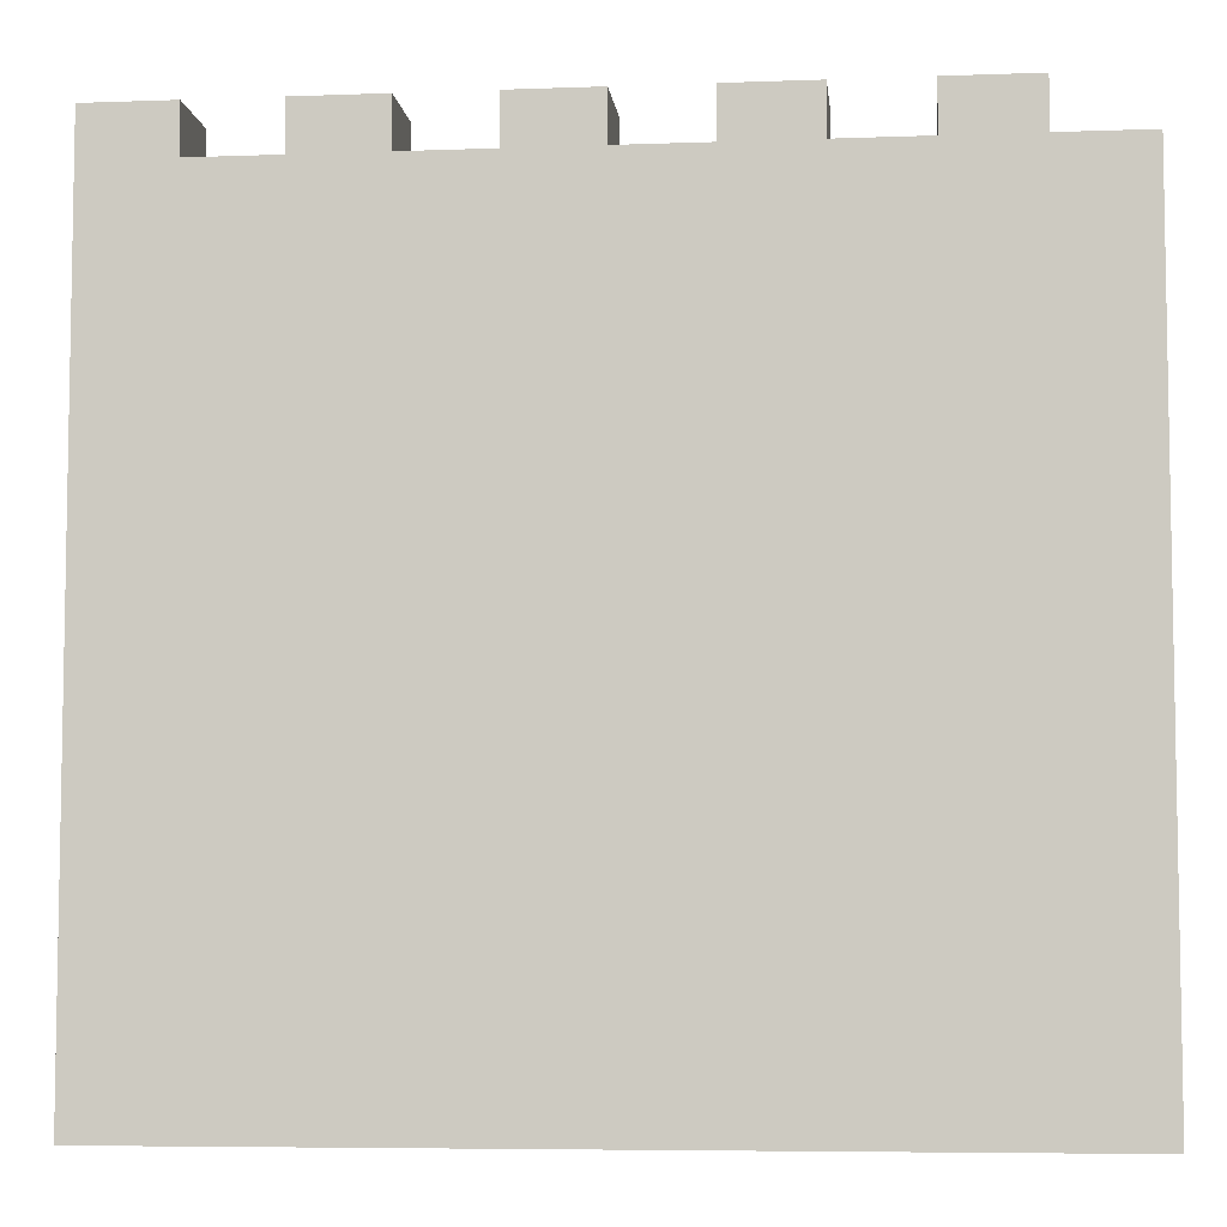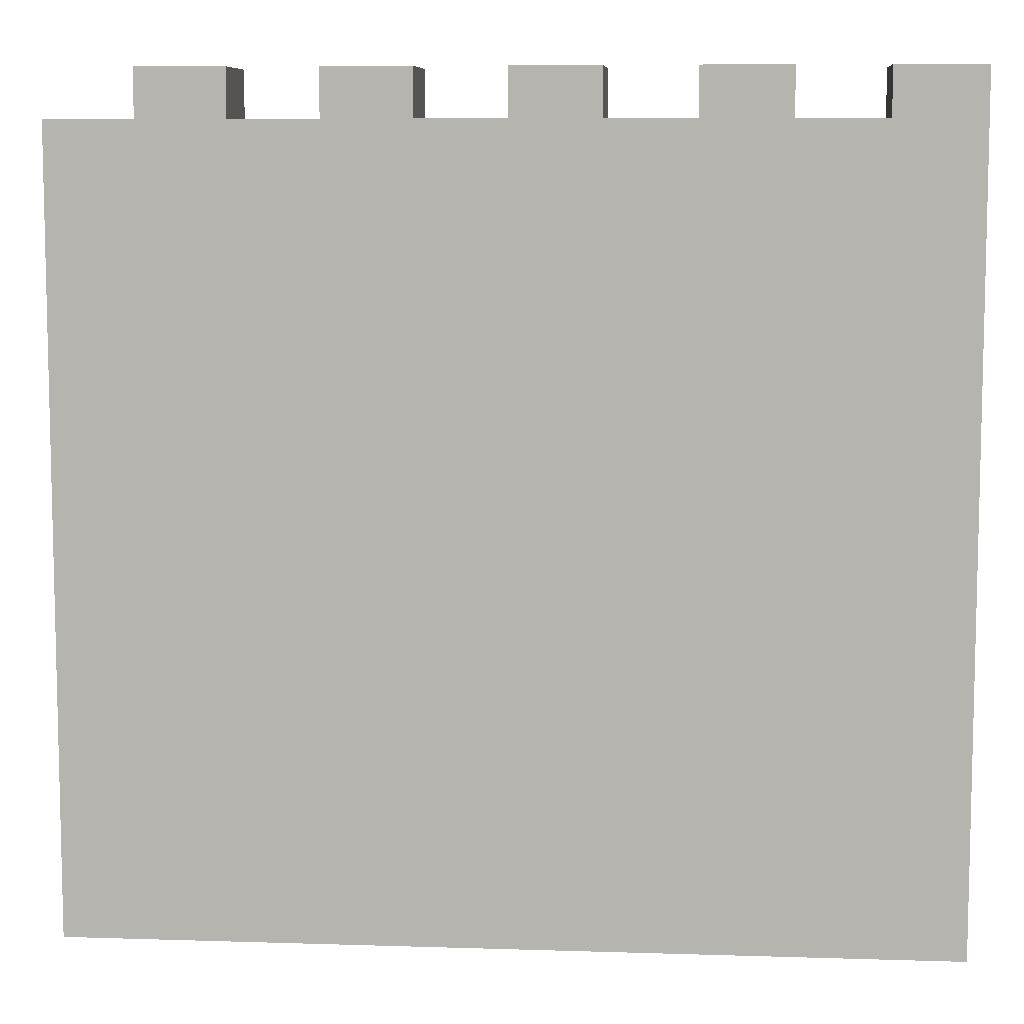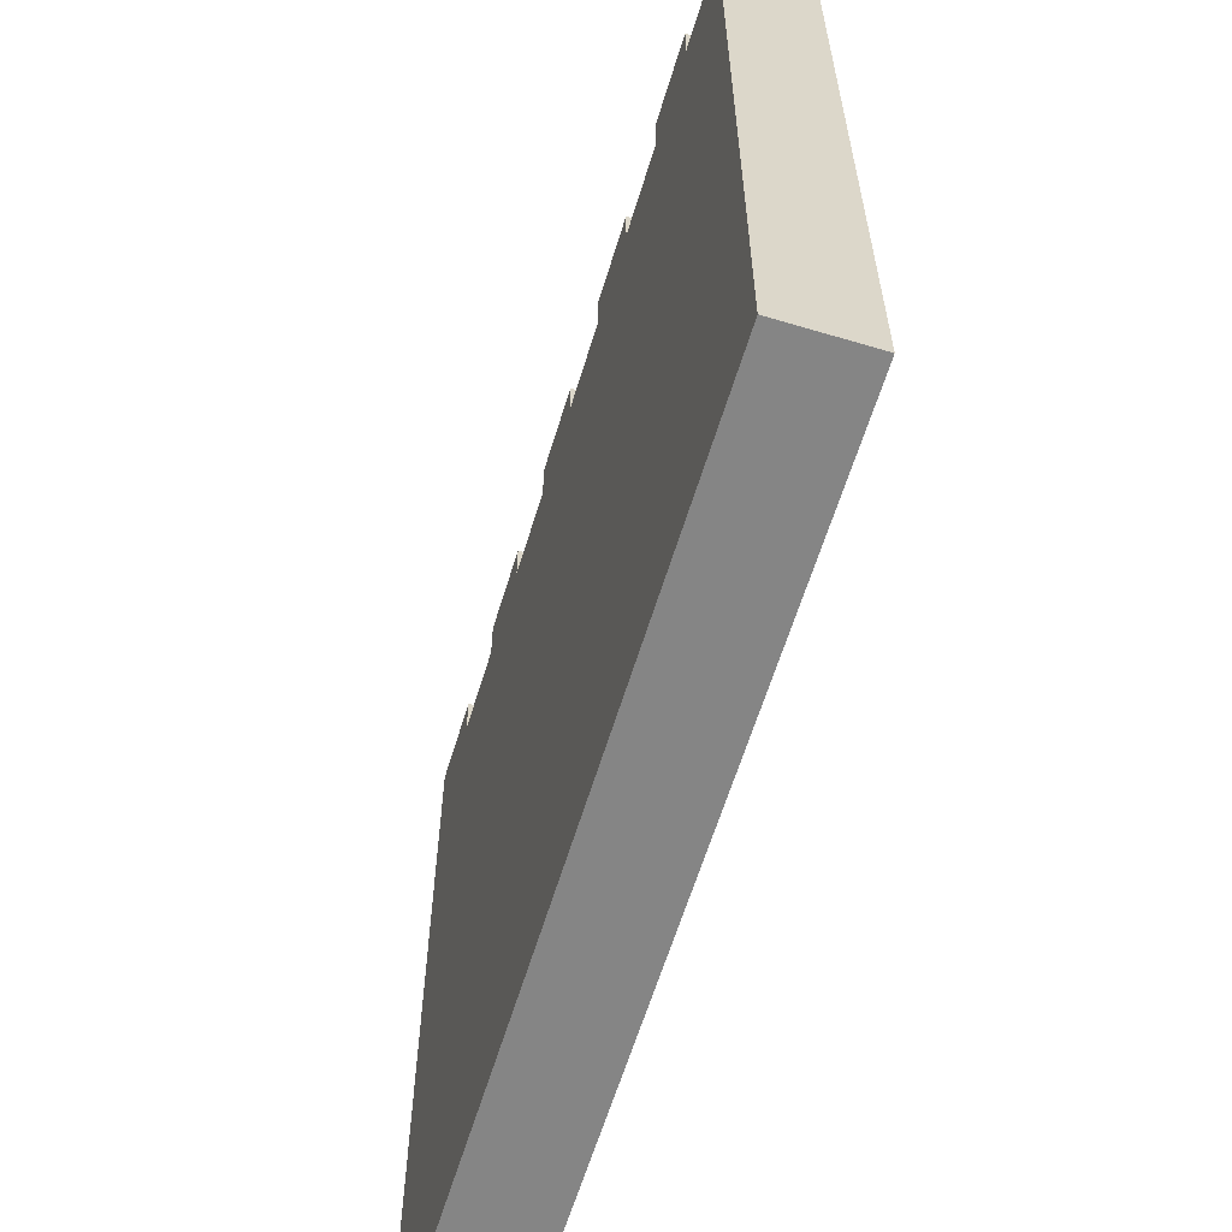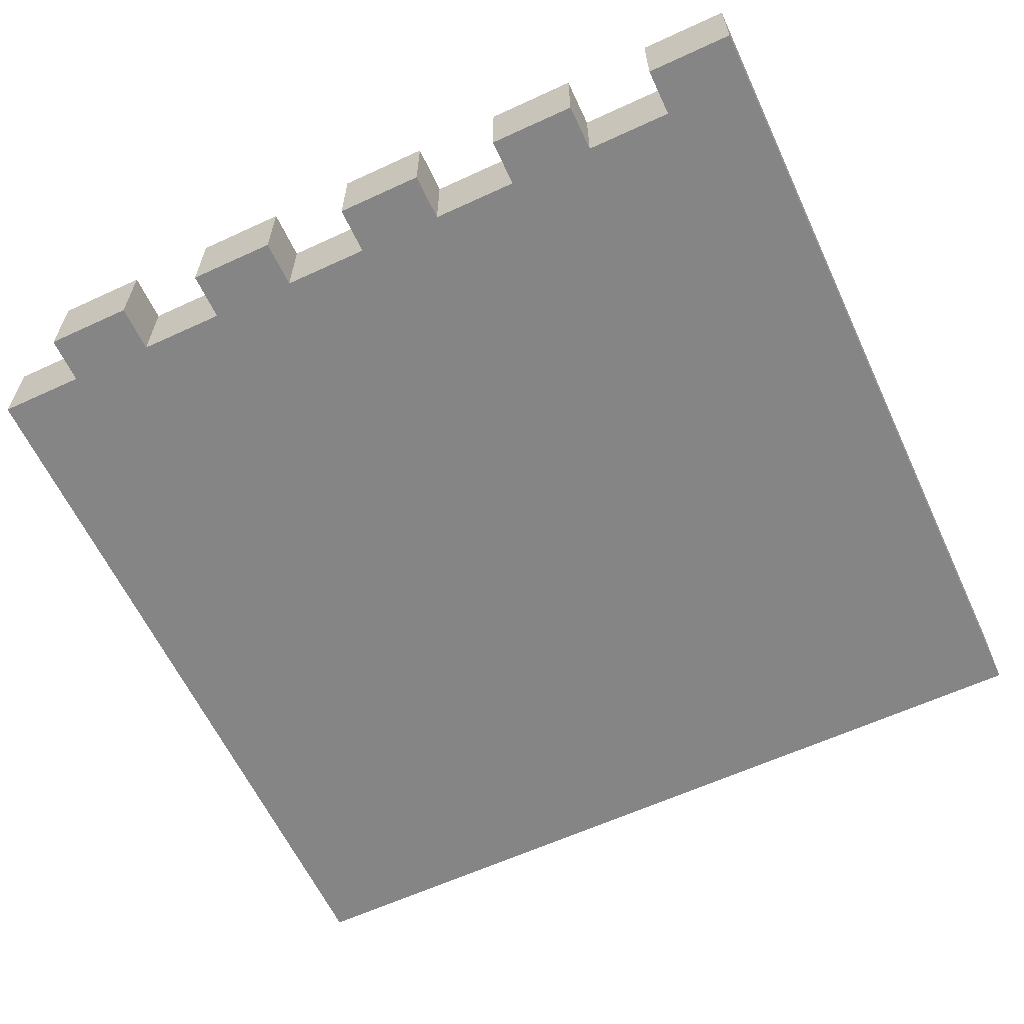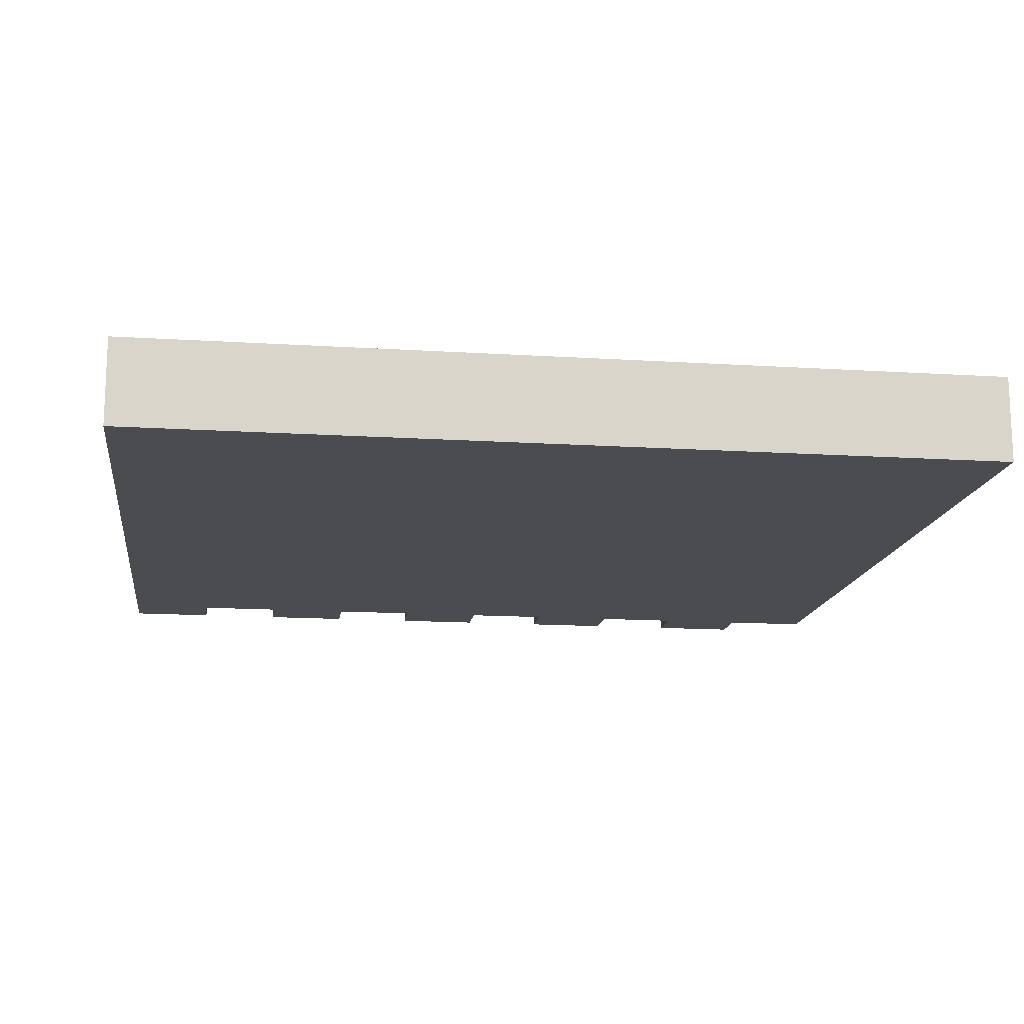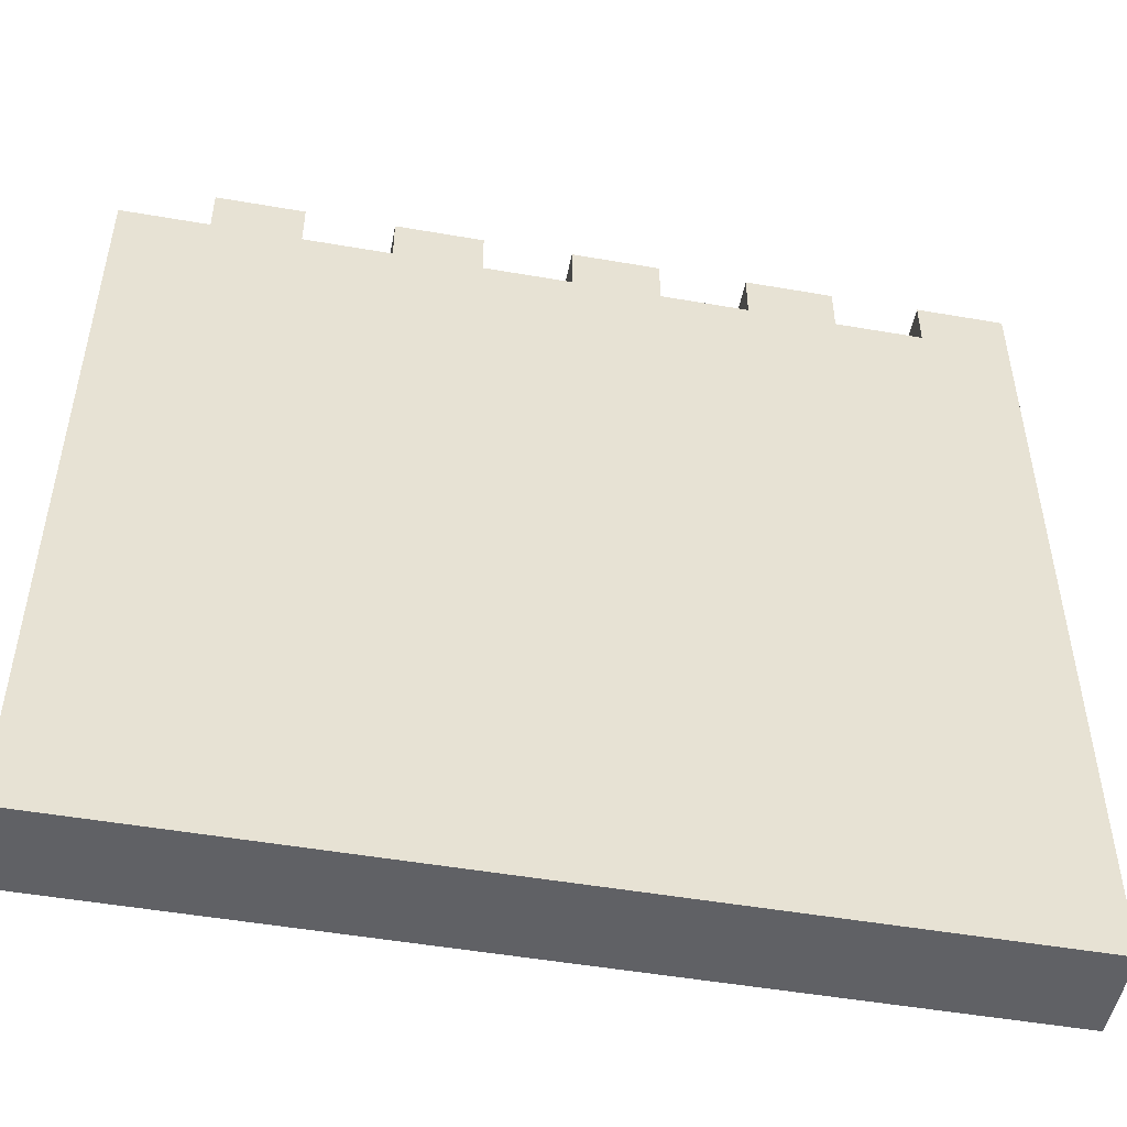
<metadata>
{"format":"obj","ext":"obj","renderer":"f3d","projection":"perspective","resolution":1024,"background":"white","views":[{"elev":-6.3,"azim":6.2,"up":"+Y"},{"elev":8.1,"azim":-175.0,"up":"+Y"},{"elev":-61.8,"azim":73.1,"up":"+Y"},{"elev":-61.7,"azim":-154.9,"up":"+Z"},{"elev":-14.8,"azim":-7.8,"up":"+Z"},{"elev":-50.0,"azim":169.2,"up":"+Y"}]}
</metadata>
<code>
o
v -10 0 1
v -10 0 -1
v -10 17.3 1
v -10 17.3 -1
v -10 19.2 1
v -10 19.2 -1
v -6 18.1 1
v -6 18.1 -1
v -6 19.2 1
v -6 19.2 -1
v -2 18.1 1
v -2 18.1 -1
v -2 19.2 1
v -2 19.2 -1
v 2 18.1 1
v 2 18.1 -1
v 2 19.2 1
v 2 19.2 -1
v 6 18.1 1
v 6 18.1 -1
v 6 19.2 1
v 6 19.2 -1
v -8 18.1 1
v -8 18.1 -1
v -8 19.2 1
v -8 19.2 -1
v -4 18.1 1
v -4 18.1 -1
v -4 19.2 1
v -4 19.2 -1
v 0 18.1 1
v 0 18.1 -1
v 0 19.2 1
v 0 19.2 -1
v 4 18.1 1
v 4 18.1 -1
v 4 19.2 1
v 4 19.2 -1
v 8 18.1 1
v 8 18.1 -1
v 8 19.2 1
v 8 19.2 -1
v 10 0 1
v 10 0 -1
v 10 17.3 1
v 10 17.3 -1
v 10 18.1 1
v 10 18.1 -1
v -10 0 1
v -10 17.3 1
v -10 19.2 1
v -8 18.1 1
v -8 19.2 1
v -6 18.1 1
v -6 19.2 1
v -4 18.1 1
v -4 19.2 1
v -2 18.1 1
v -2 19.2 1
v 0 18.1 1
v 0 19.2 1
v 2 18.1 1
v 2 19.2 1
v 4 18.1 1
v 4 19.2 1
v 6 18.1 1
v 6 19.2 1
v 8 18.1 1
v 8 19.2 1
v 10 0 1
v 10 17.3 1
v 10 18.1 1
v -10 0 -1
v -10 17.3 -1
v -10 19.2 -1
v -8 18.1 -1
v -8 19.2 -1
v -6 18.1 -1
v -6 19.2 -1
v -4 18.1 -1
v -4 19.2 -1
v -2 18.1 -1
v -2 19.2 -1
v 0 18.1 -1
v 0 19.2 -1
v 2 18.1 -1
v 2 19.2 -1
v 4 18.1 -1
v 4 19.2 -1
v 6 18.1 -1
v 6 19.2 -1
v 8 18.1 -1
v 8 19.2 -1
v 10 0 -1
v 10 17.3 -1
v 10 18.1 -1
v -10 0 1
v 10 0 1
v -10 0 -1
v 10 0 -1
v -8 18.1 1
v -6 18.1 1
v -4 18.1 1
v -2 18.1 1
v 0 18.1 1
v 2 18.1 1
v 4 18.1 1
v 6 18.1 1
v 8 18.1 1
v 10 18.1 1
v -8 18.1 -1
v -6 18.1 -1
v -4 18.1 -1
v -2 18.1 -1
v 0 18.1 -1
v 2 18.1 -1
v 4 18.1 -1
v 6 18.1 -1
v 8 18.1 -1
v 10 18.1 -1
v -10 19.2 1
v -8 19.2 1
v -6 19.2 1
v -4 19.2 1
v -2 19.2 1
v 0 19.2 1
v 2 19.2 1
v 4 19.2 1
v 6 19.2 1
v 8 19.2 1
v -10 19.2 -1
v -8 19.2 -1
v -6 19.2 -1
v -4 19.2 -1
v -2 19.2 -1
v 0 19.2 -1
v 2 19.2 -1
v 4 19.2 -1
v 6 19.2 -1
v 8 19.2 -1
f 3 2 1
f 4 2 3
f 5 4 3
f 6 4 5
f 9 8 7
f 10 8 9
f 13 12 11
f 14 12 13
f 17 16 15
f 18 16 17
f 21 20 19
f 22 20 21
f 23 24 25
f 25 24 26
f 27 28 29
f 29 28 30
f 31 32 33
f 33 32 34
f 35 36 37
f 37 36 38
f 39 40 41
f 41 40 42
f 43 44 45
f 45 44 46
f 45 46 47
f 47 46 48
f 52 51 50
f 53 51 52
f 54 52 50
f 56 54 50
f 56 55 54
f 57 55 56
f 58 56 50
f 60 58 50
f 60 59 58
f 61 59 60
f 62 60 50
f 64 62 50
f 64 63 62
f 65 63 64
f 66 64 50
f 68 66 50
f 68 67 66
f 69 67 68
f 70 50 49
f 71 68 50
f 71 50 70
f 72 68 71
f 74 75 76
f 76 75 77
f 74 76 78
f 74 78 80
f 78 79 80
f 80 79 81
f 74 80 82
f 74 82 84
f 82 83 84
f 84 83 85
f 74 84 86
f 74 86 88
f 86 87 88
f 88 87 89
f 74 88 90
f 74 90 92
f 90 91 92
f 92 91 93
f 73 74 94
f 74 92 95
f 94 74 95
f 95 92 96
f 99 98 97
f 100 98 99
f 101 102 111
f 111 102 112
f 103 104 113
f 113 104 114
f 105 106 115
f 115 106 116
f 107 108 117
f 117 108 118
f 109 110 119
f 119 110 120
f 121 122 131
f 131 122 132
f 123 124 133
f 133 124 134
f 125 126 135
f 135 126 136
f 127 128 137
f 137 128 138
f 129 130 139
f 139 130 140

</code>
